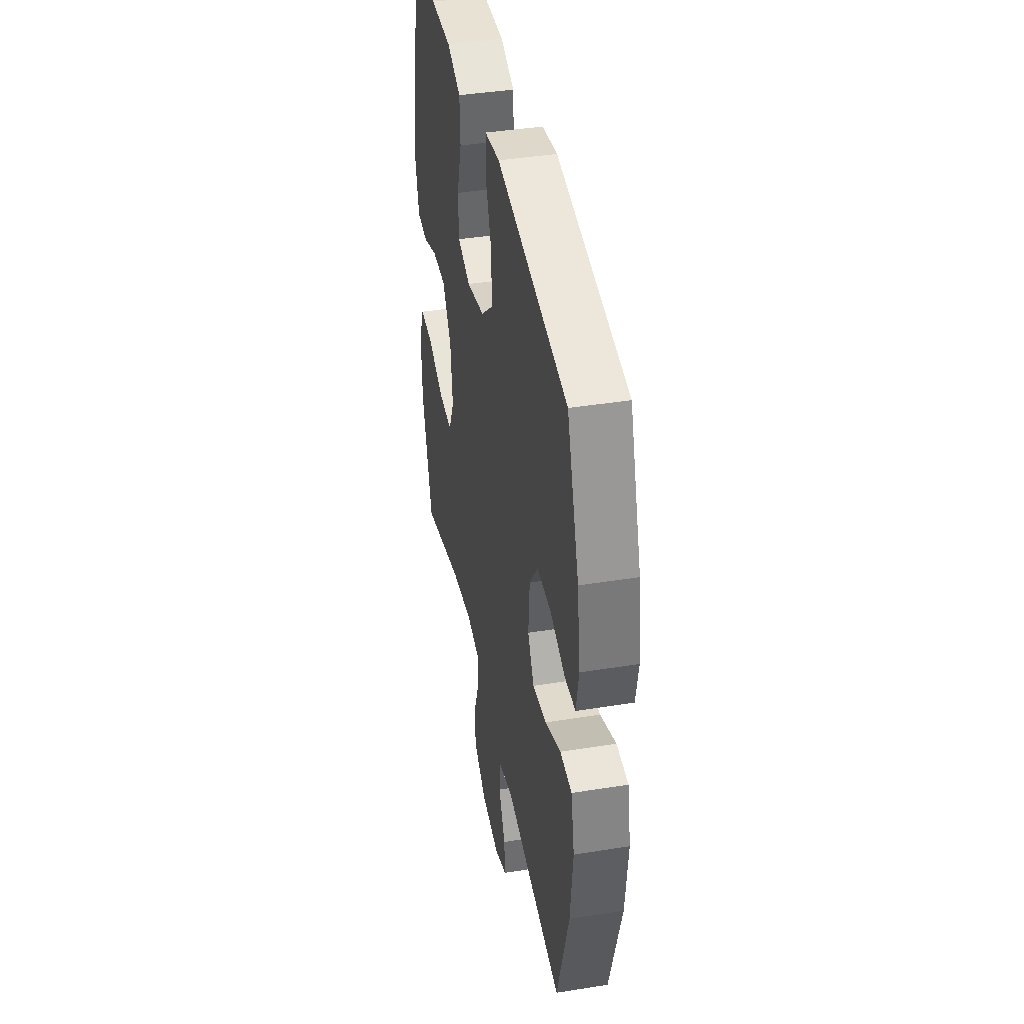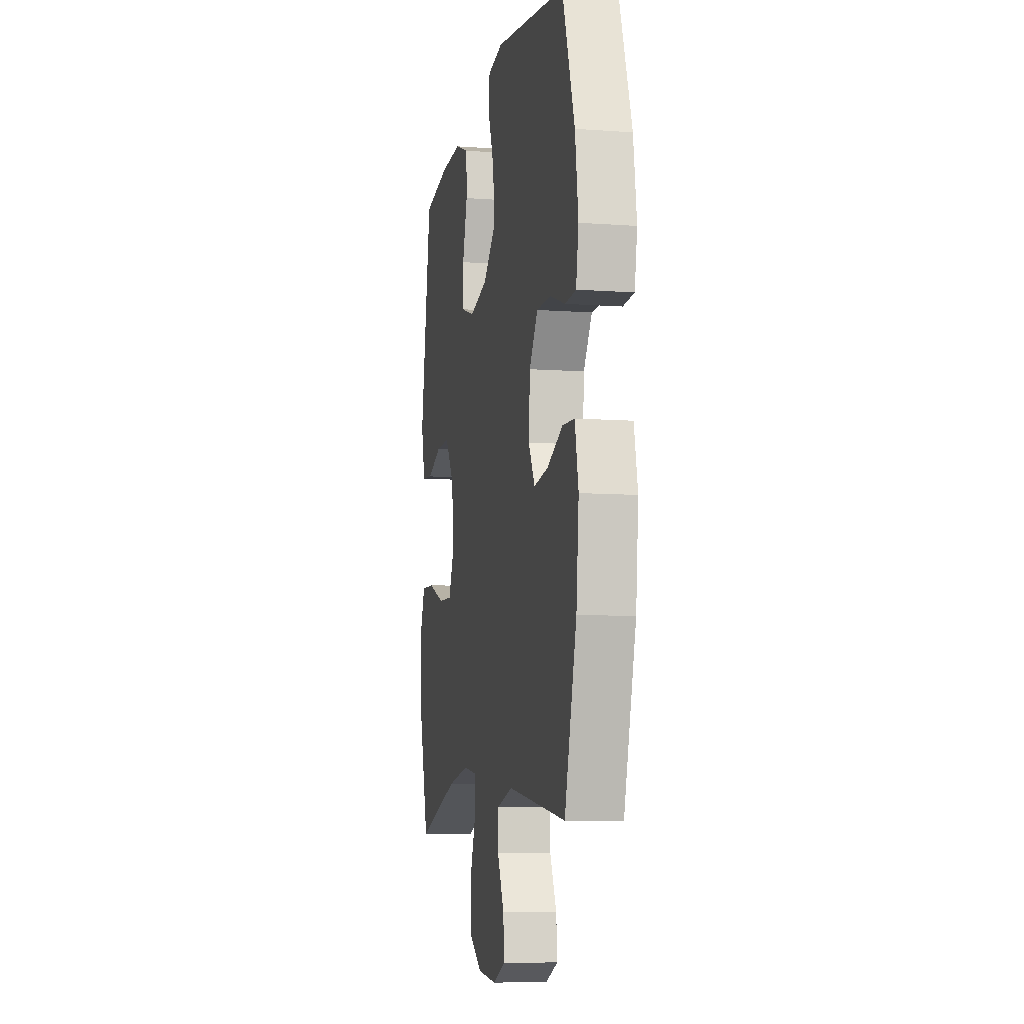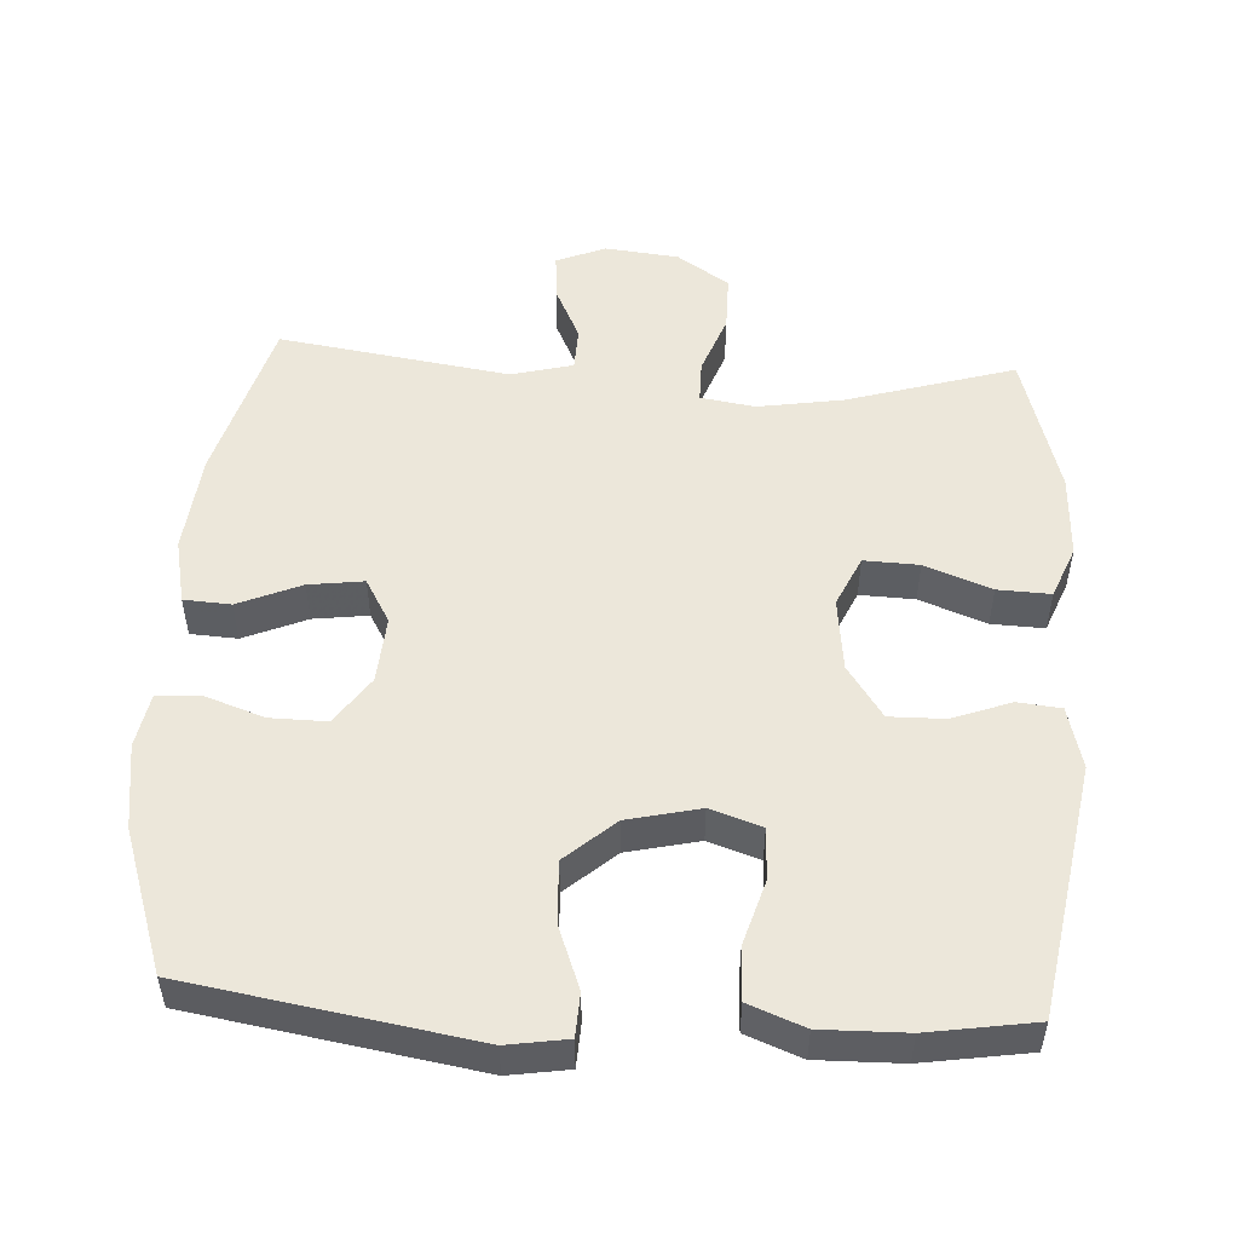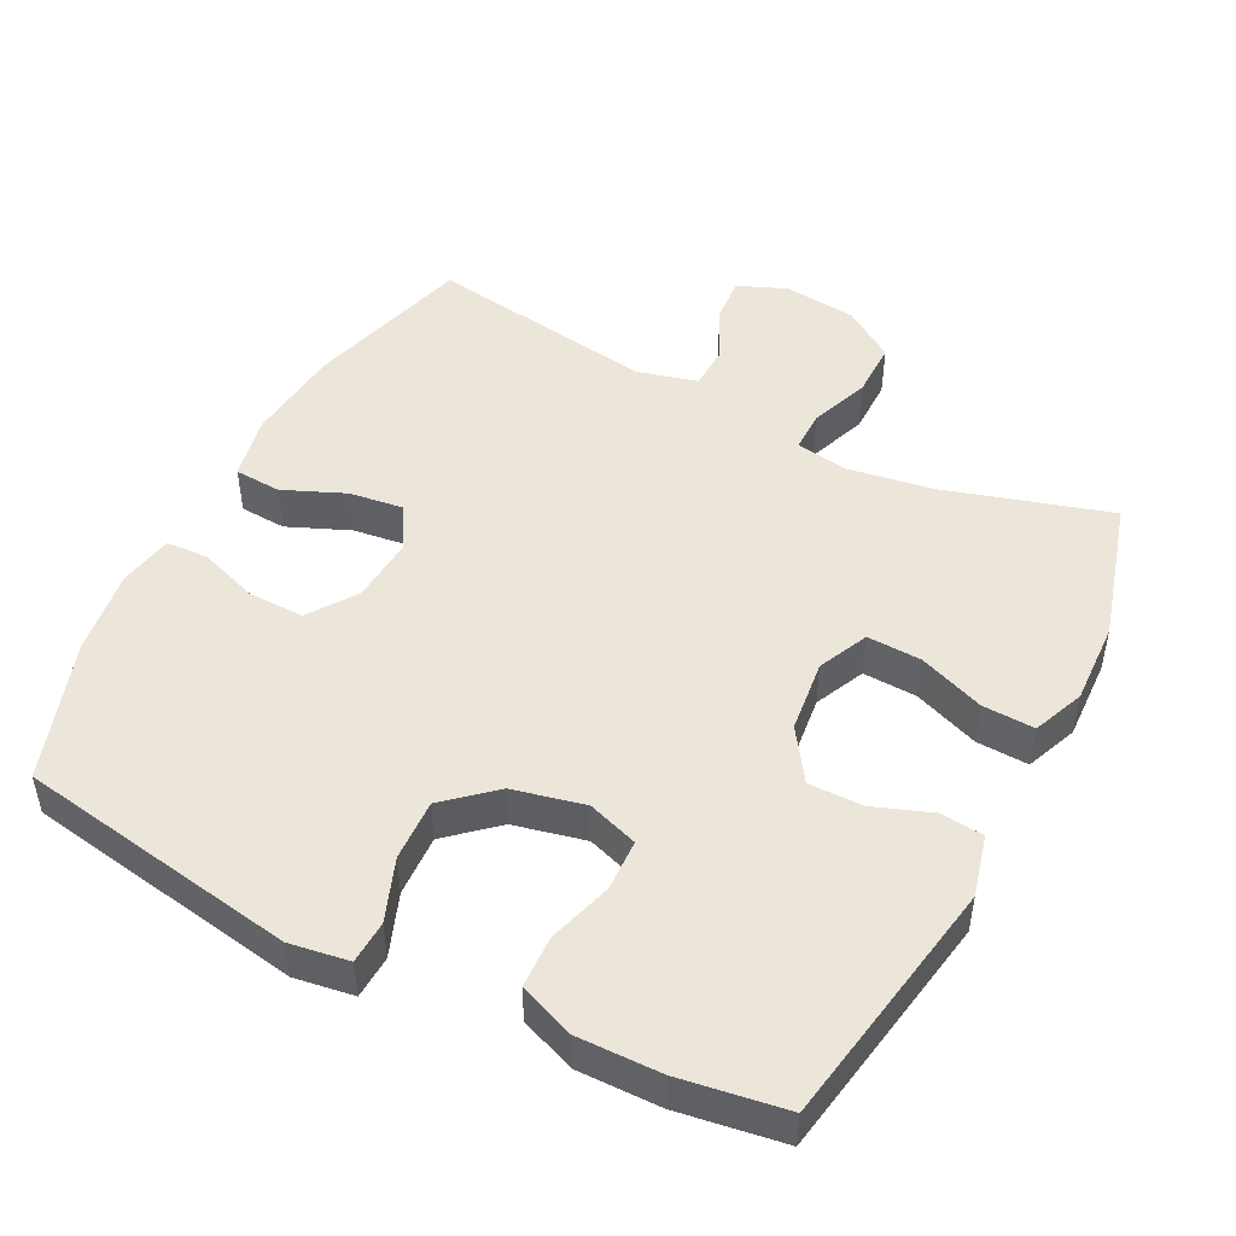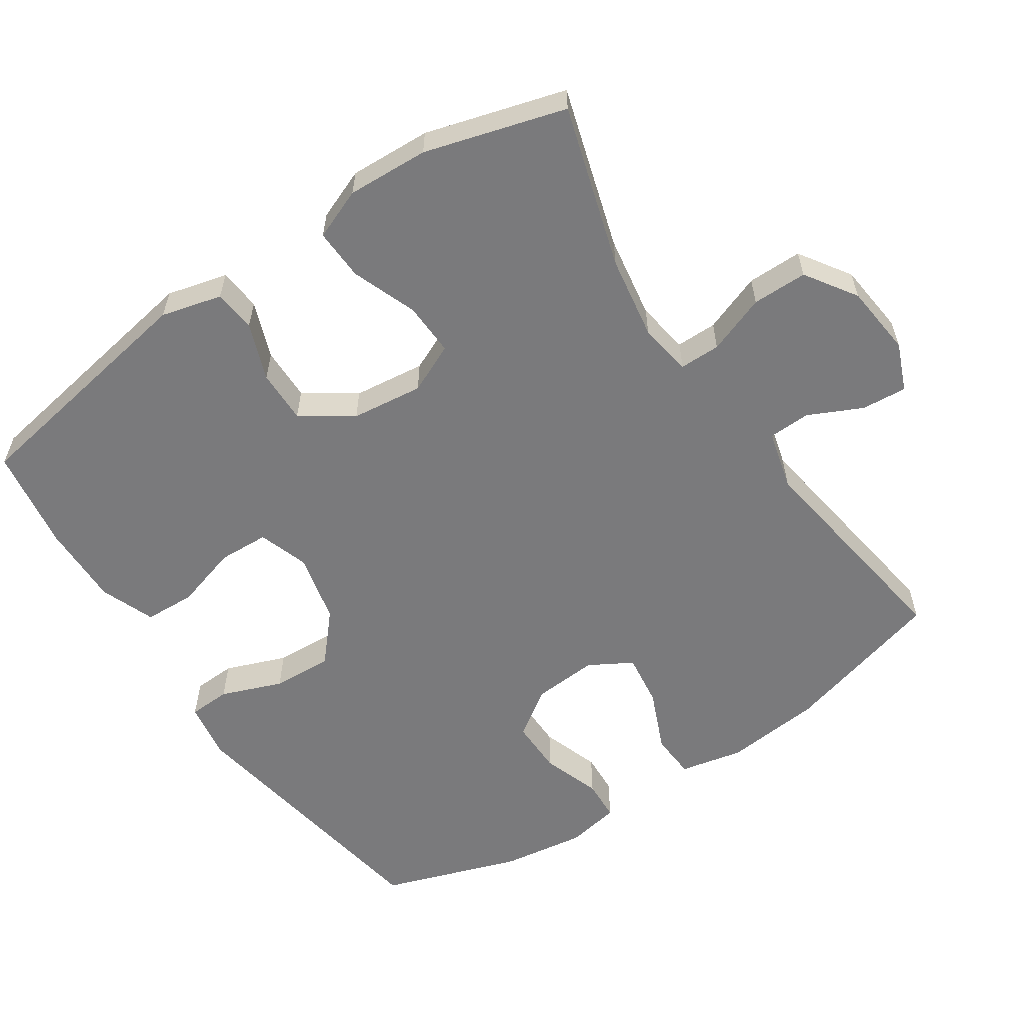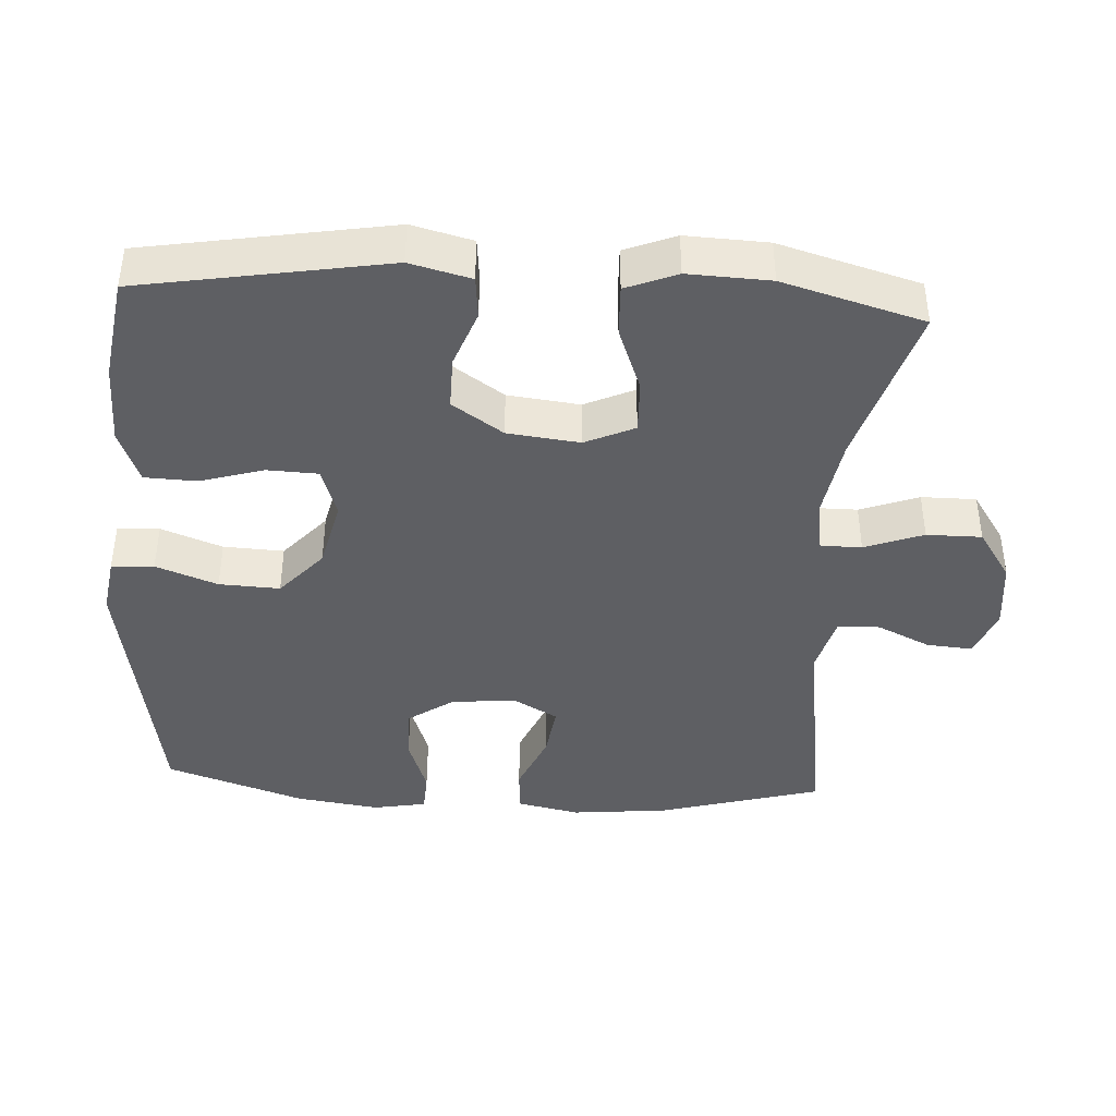
<metadata>
{"format":"obj","ext":"obj","renderer":"f3d","projection":"perspective","resolution":1024,"background":"white","views":[{"elev":40.9,"azim":-101.1,"up":"+Z"},{"elev":-8.5,"azim":-101.2,"up":"+Z"},{"elev":51.8,"azim":3.3,"up":"+Y"},{"elev":48.4,"azim":27.2,"up":"+Y"},{"elev":-58.2,"azim":123.7,"up":"+Y"},{"elev":-41.1,"azim":86.6,"up":"+Y"}]}
</metadata>
<code>
v -0.5 0.07 0.5
v -0.108 0.07 0.565
v -0.025 0.07 0.552
v -0.022 0.07 0.492
v -0.055 0.07 0.405
v -0.059 0.07 0.319
v 0.009 0.07 0.259
v 0.109 0.07 0.236
v 0.18 0.07 0.26
v 0.183 0.07 0.332
v 0.156 0.07 0.422
v 0.159 0.07 0.495
v 0.236 0.07 0.525
v 0.353 0.07 0.523
v 0.5 0.07 0.5
v 0.56 0.07 0.151
v 0.538 0.07 0.065
v 0.478 0.07 0.059
v 0.397 0.07 0.089
v 0.321 0.07 0.09
v 0.272 0.07 0.018
v 0.26 0.07 -0.084
v 0.292 0.07 -0.154
v 0.368 0.07 -0.151
v 0.46 0.07 -0.116
v 0.533 0.07 -0.113
v 0.562 0.07 -0.185
v 0.557 0.07 -0.301
v 0.5 0.07 -0.5
v 0.269 0.07 -0.431
v 0.151 0.07 -0.412
v 0.076 0.07 -0.424
v 0.076 0.07 -0.482
v 0.107 0.07 -0.565
v 0.107 0.07 -0.643
v 0.035 0.07 -0.691
v -0.067 0.07 -0.702
v -0.135 0.07 -0.674
v -0.13 0.07 -0.61
v -0.094 0.07 -0.534
v -0.096 0.07 -0.474
v -0.181 0.07 -0.452
v -0.5 0.07 -0.5
v -0.565 0.07 -0.269
v -0.579 0.07 -0.131
v -0.56 0.07 -0.041
v -0.495 0.07 -0.037
v -0.408 0.07 -0.074
v -0.332 0.07 -0.084
v -0.297 0.07 -0.023
v -0.304 0.07 0.07
v -0.35 0.07 0.136
v -0.428 0.07 0.135
v -0.511 0.07 0.106
v -0.57 0.07 0.109
v -0.584 0.07 0.185
v -0.567 0.07 0.303
v -0.5 0 0.5
v -0.108 0 0.565
v -0.025 0 0.552
v -0.022 0 0.492
v -0.055 0 0.405
v -0.059 0 0.319
v 0.009 0 0.259
v 0.109 0 0.236
v 0.18 0 0.26
v 0.183 0 0.332
v 0.156 0 0.422
v 0.159 0 0.495
v 0.236 0 0.525
v 0.353 0 0.523
v 0.5 0 0.5
v 0.56 0 0.151
v 0.538 0 0.065
v 0.478 0 0.059
v 0.397 0 0.089
v 0.321 0 0.09
v 0.272 0 0.018
v 0.26 0 -0.084
v 0.292 0 -0.154
v 0.368 0 -0.151
v 0.46 0 -0.116
v 0.533 0 -0.113
v 0.562 0 -0.185
v 0.557 0 -0.301
v 0.5 0 -0.5
v 0.269 0 -0.431
v 0.151 0 -0.412
v 0.076 0 -0.424
v 0.076 0 -0.482
v 0.107 0 -0.565
v 0.107 0 -0.643
v 0.035 0 -0.691
v -0.067 0 -0.702
v -0.135 0 -0.674
v -0.13 0 -0.61
v -0.094 0 -0.534
v -0.096 0 -0.474
v -0.181 0 -0.452
v -0.5 0 -0.5
v -0.565 0 -0.269
v -0.579 0 -0.131
v -0.56 0 -0.041
v -0.495 0 -0.037
v -0.408 0 -0.074
v -0.332 0 -0.084
v -0.297 0 -0.023
v -0.304 0 0.07
v -0.35 0 0.136
v -0.428 0 0.135
v -0.511 0 0.106
v -0.57 0 0.109
v -0.584 0 0.185
v -0.567 0 0.303
f 3 4 5
f 2 3 5
f 1 2 5
f 57 1 5
f 56 57 5
f 55 56 5
f 54 55 5
f 53 54 5
f 52 53 5 6
f 51 52 6 7
f 50 51 7 8
f 49 50 8 9
f 46 47 48
f 45 46 48
f 44 45 48
f 43 44 48
f 42 43 48
f 41 42 48 49
f 38 39 40
f 37 38 40
f 36 37 40
f 35 36 40
f 34 35 40
f 33 34 40
f 32 33 40 41
f 28 29 30
f 27 28 30
f 26 27 30
f 25 26 30
f 24 25 30
f 23 24 30 31
f 22 23 31 32
f 17 18 19
f 16 17 19
f 15 16 19
f 14 15 19
f 13 14 19
f 12 13 19
f 11 12 19
f 10 11 19
f 9 10 19 20
f 41 49 9
f 32 41 9
f 22 32 9
f 21 22 9
f 9 20 21
f 62 61 60
f 62 60 59
f 62 59 58
f 62 58 114
f 62 114 113
f 62 113 112
f 62 112 111
f 62 111 110
f 63 62 110 109
f 64 63 109 108
f 65 64 108 107
f 66 65 107 106
f 105 104 103
f 105 103 102
f 105 102 101
f 105 101 100
f 105 100 99
f 106 105 99 98
f 97 96 95
f 97 95 94
f 97 94 93
f 97 93 92
f 97 92 91
f 97 91 90
f 98 97 90 89
f 87 86 85
f 87 85 84
f 87 84 83
f 87 83 82
f 87 82 81
f 88 87 81 80
f 89 88 80 79
f 76 75 74
f 76 74 73
f 76 73 72
f 76 72 71
f 76 71 70
f 76 70 69
f 76 69 68
f 76 68 67
f 77 76 67 66
f 66 106 98
f 66 98 89
f 66 89 79
f 66 79 78
f 78 77 66
f 1 58 59 2
f 2 59 60 3
f 3 60 61 4
f 4 61 62 5
f 5 62 63 6
f 6 63 64 7
f 7 64 65 8
f 8 65 66 9
f 9 66 67 10
f 10 67 68 11
f 11 68 69 12
f 12 69 70 13
f 13 70 71 14
f 14 71 72 15
f 15 72 73 16
f 16 73 74 17
f 17 74 75 18
f 18 75 76 19
f 19 76 77 20
f 20 77 78 21
f 21 78 79 22
f 22 79 80 23
f 23 80 81 24
f 24 81 82 25
f 25 82 83 26
f 26 83 84 27
f 27 84 85 28
f 28 85 86 29
f 29 86 87 30
f 30 87 88 31
f 31 88 89 32
f 32 89 90 33
f 33 90 91 34
f 34 91 92 35
f 35 92 93 36
f 36 93 94 37
f 37 94 95 38
f 38 95 96 39
f 39 96 97 40
f 40 97 98 41
f 41 98 99 42
f 42 99 100 43
f 43 100 101 44
f 44 101 102 45
f 45 102 103 46
f 46 103 104 47
f 47 104 105 48
f 48 105 106 49
f 49 106 107 50
f 50 107 108 51
f 51 108 109 52
f 52 109 110 53
f 53 110 111 54
f 54 111 112 55
f 55 112 113 56
f 56 113 114 57
f 57 114 58 1

</code>
